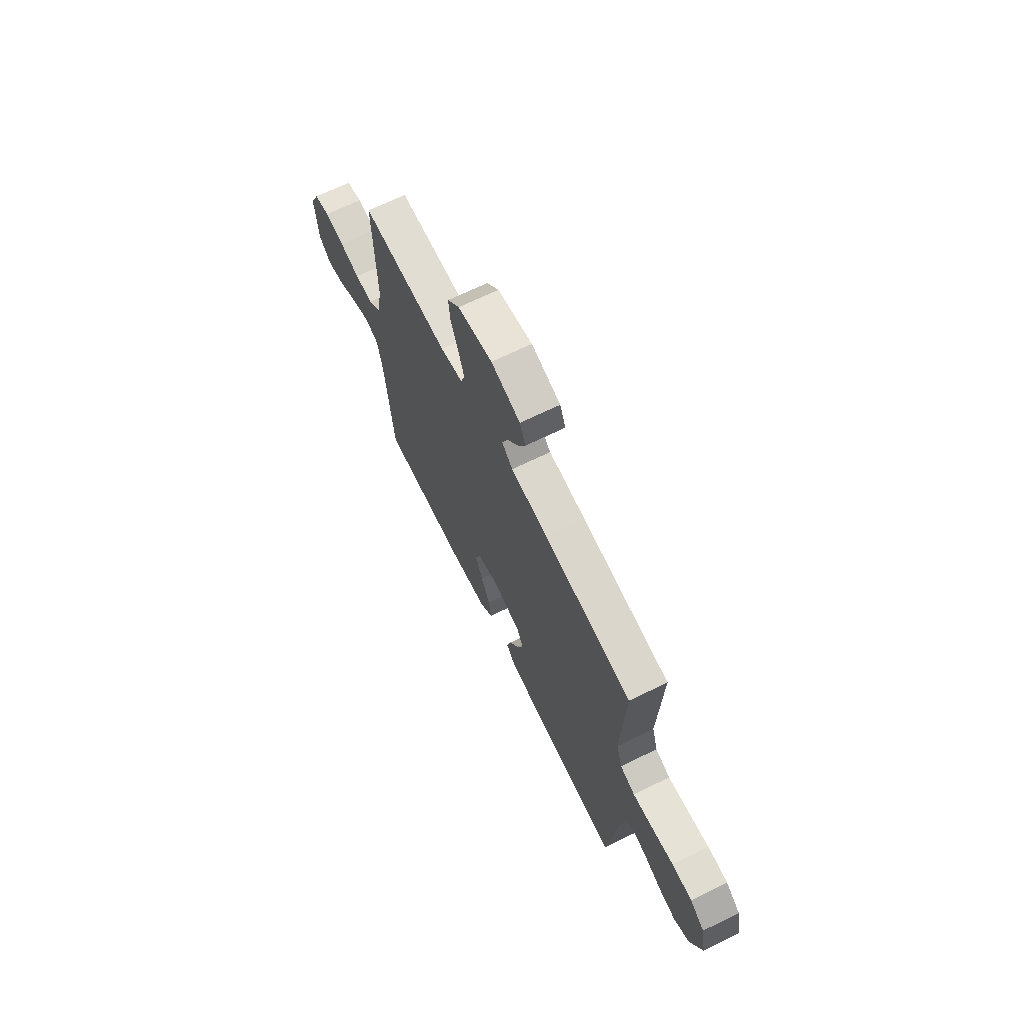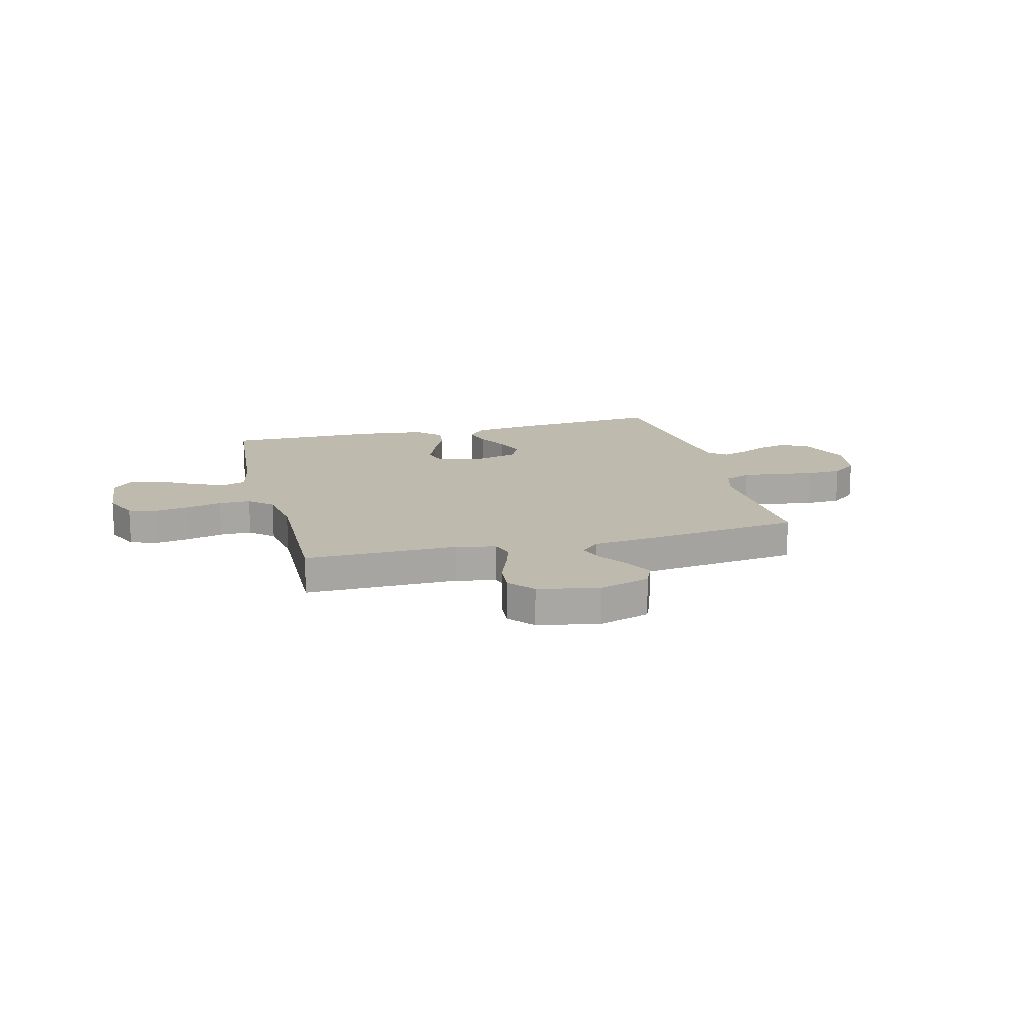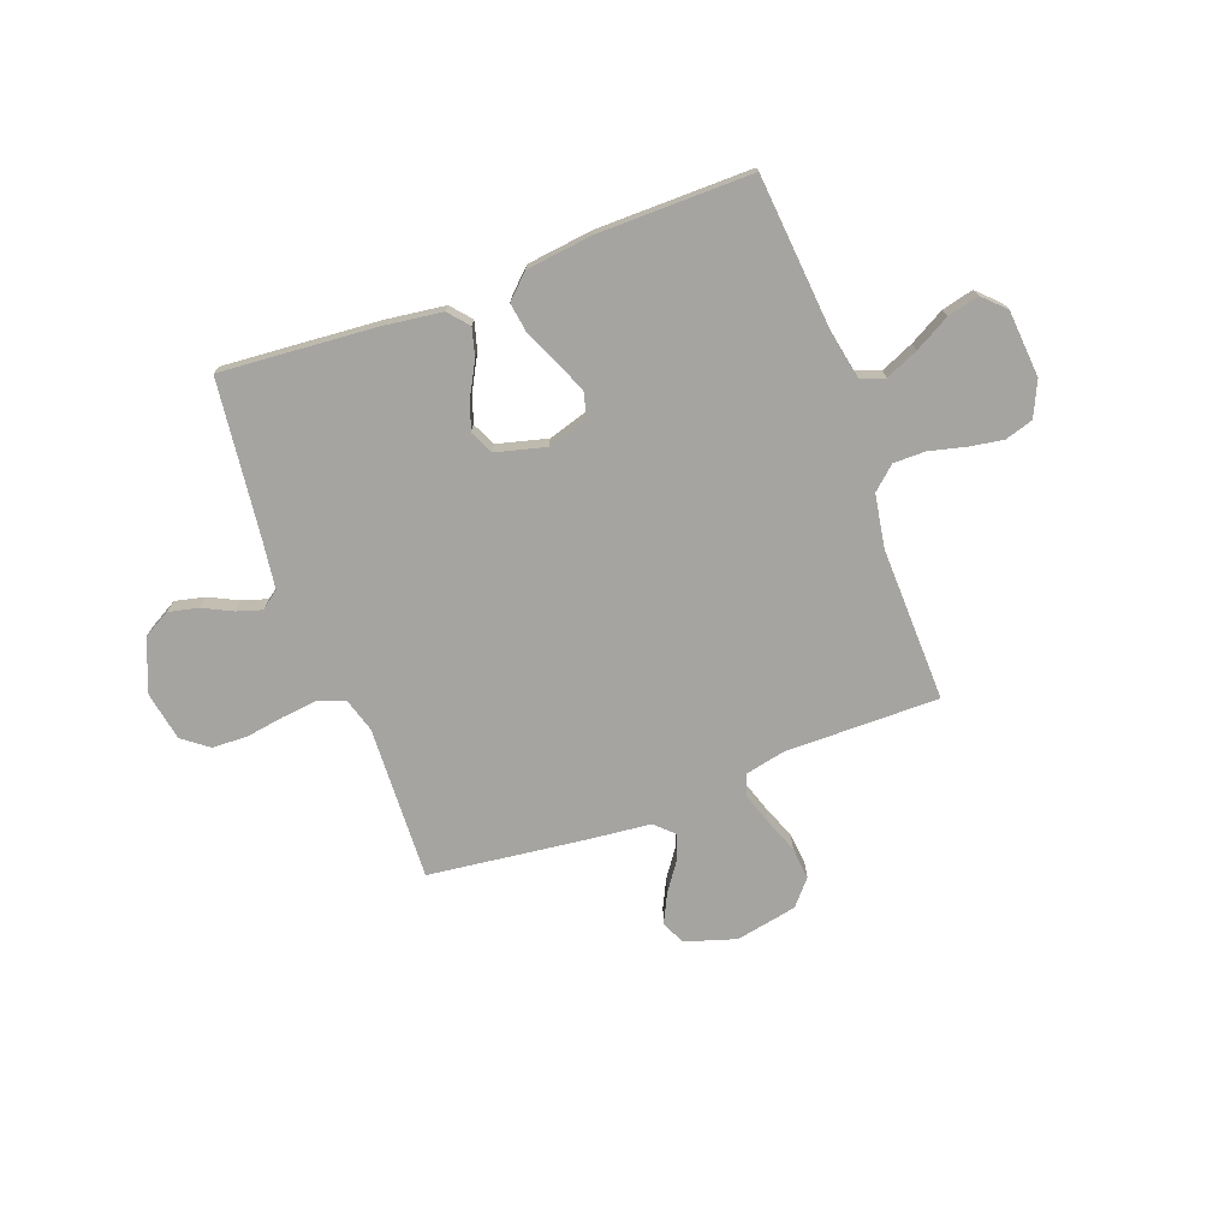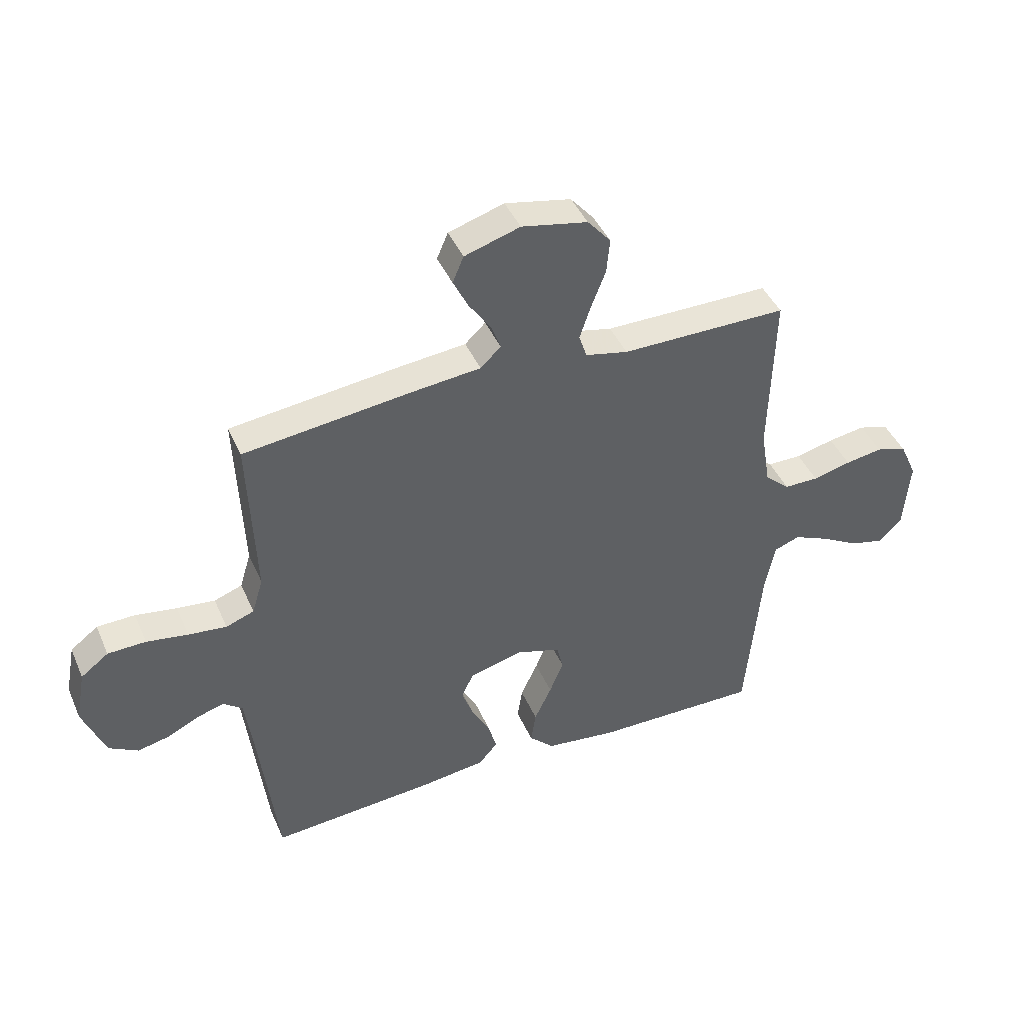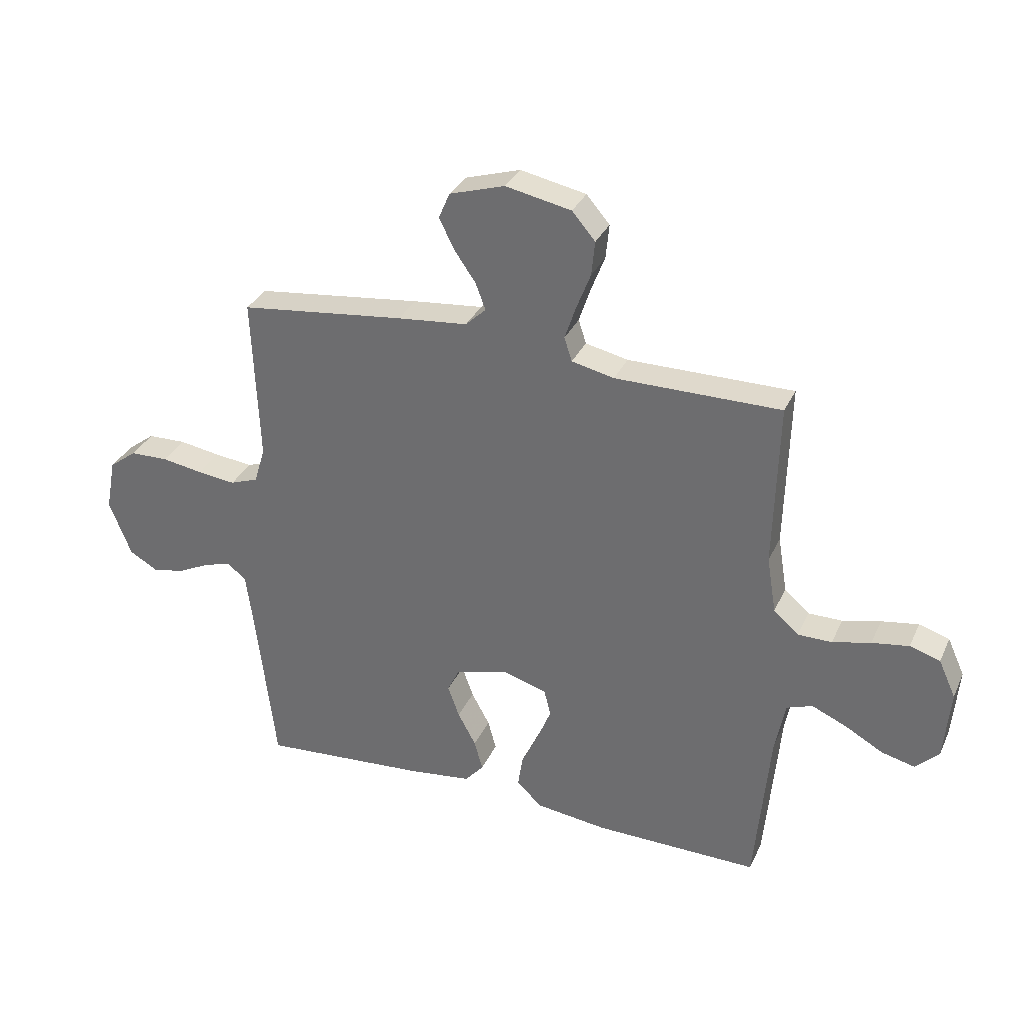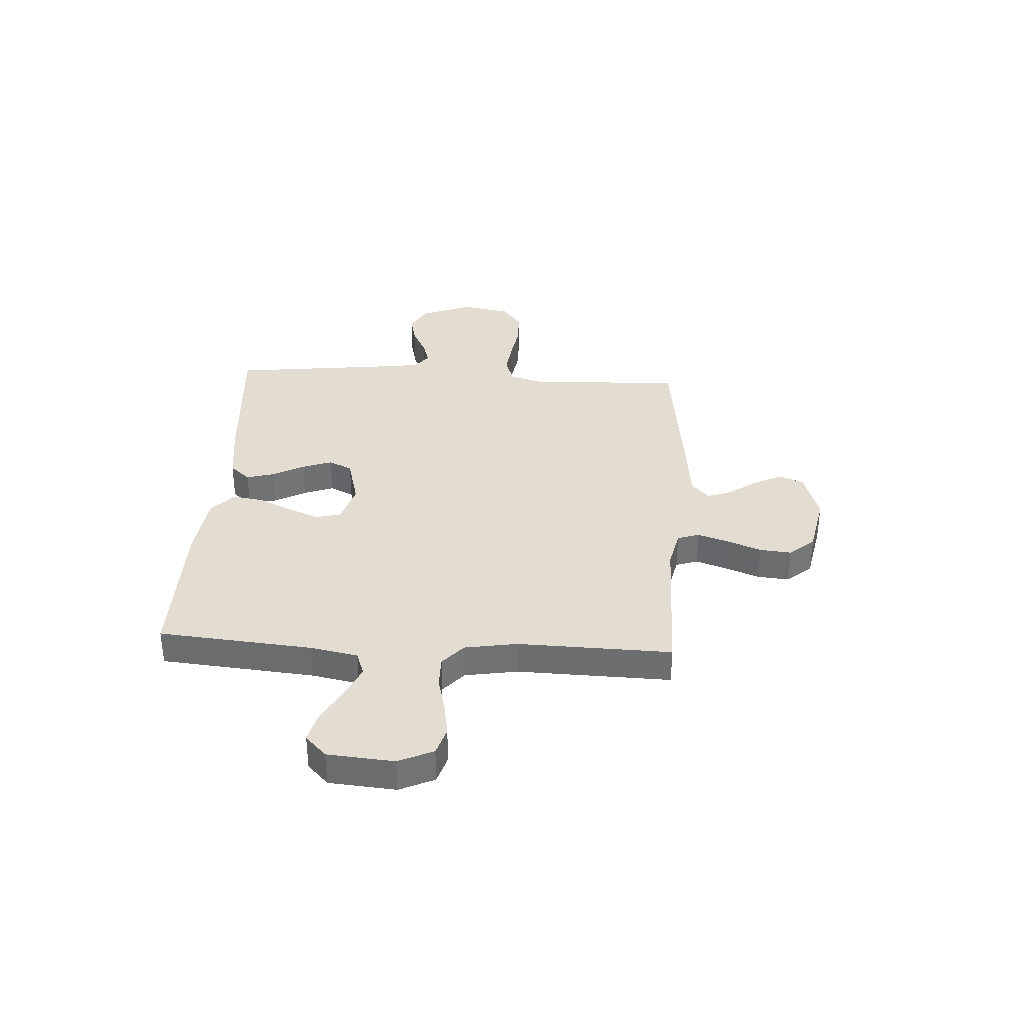
<metadata>
{"format":"obj","ext":"obj","renderer":"f3d","projection":"perspective","resolution":1024,"background":"white","views":[{"elev":68.1,"azim":63.9,"up":"+Z"},{"elev":15.7,"azim":-14.5,"up":"+Y"},{"elev":-73.3,"azim":-159.8,"up":"+Y"},{"elev":43.1,"azim":157.4,"up":"+Z"},{"elev":32.5,"azim":-158.2,"up":"+Z"},{"elev":35.2,"azim":-86.7,"up":"+Y"}]}
</metadata>
<code>
v -0.5 0.07 0.5
v -0.2 0.07 0.499
v -0.123 0.07 0.516
v -0.109 0.07 0.559
v -0.129 0.07 0.619
v -0.155 0.07 0.686
v -0.161 0.07 0.748
v -0.119 0.07 0.797
v 0 0.07 0.821
v 0.1 0.07 0.79
v 0.12 0.07 0.743
v 0.093 0.07 0.688
v 0.054 0.07 0.632
v 0.036 0.07 0.584
v 0.073 0.07 0.549
v 0.2 0.07 0.536
v 0.5 0.07 0.5
v 0.488 0.07 0.2
v 0.508 0.07 0.134
v 0.559 0.07 0.115
v 0.628 0.07 0.123
v 0.703 0.07 0.135
v 0.772 0.07 0.133
v 0.822 0.07 0.095
v 0.84 0.07 0
v 0.8 0.07 -0.102
v 0.747 0.07 -0.132
v 0.689 0.07 -0.119
v 0.632 0.07 -0.091
v 0.583 0.07 -0.076
v 0.548 0.07 -0.103
v 0.535 0.07 -0.2
v 0.5 0.07 -0.5
v 0.2 0.07 -0.477
v 0.084 0.07 -0.462
v 0.05 0.07 -0.423
v 0.065 0.07 -0.368
v 0.098 0.07 -0.307
v 0.119 0.07 -0.249
v 0.097 0.07 -0.203
v 0 0.07 -0.178
v -0.079 0.07 -0.202
v -0.091 0.07 -0.25
v -0.066 0.07 -0.312
v -0.035 0.07 -0.378
v -0.026 0.07 -0.437
v -0.071 0.07 -0.481
v -0.2 0.07 -0.497
v -0.5 0.07 -0.5
v -0.527 0.07 -0.2
v -0.545 0.07 -0.107
v -0.592 0.07 -0.09
v -0.656 0.07 -0.118
v -0.724 0.07 -0.156
v -0.785 0.07 -0.171
v -0.827 0.07 -0.13
v -0.838 0.07 0
v -0.807 0.07 0.068
v -0.752 0.07 0.085
v -0.685 0.07 0.074
v -0.616 0.07 0.057
v -0.554 0.07 0.057
v -0.509 0.07 0.097
v -0.492 0.07 0.2
v -0.5 0 0.5
v -0.2 0 0.499
v -0.123 0 0.516
v -0.109 0 0.559
v -0.129 0 0.619
v -0.155 0 0.686
v -0.161 0 0.748
v -0.119 0 0.797
v 0 0 0.821
v 0.1 0 0.79
v 0.12 0 0.743
v 0.093 0 0.688
v 0.054 0 0.632
v 0.036 0 0.584
v 0.073 0 0.549
v 0.2 0 0.536
v 0.5 0 0.5
v 0.488 0 0.2
v 0.508 0 0.134
v 0.559 0 0.115
v 0.628 0 0.123
v 0.703 0 0.135
v 0.772 0 0.133
v 0.822 0 0.095
v 0.84 0 0
v 0.8 0 -0.102
v 0.747 0 -0.132
v 0.689 0 -0.119
v 0.632 0 -0.091
v 0.583 0 -0.076
v 0.548 0 -0.103
v 0.535 0 -0.2
v 0.5 0 -0.5
v 0.2 0 -0.477
v 0.084 0 -0.462
v 0.05 0 -0.423
v 0.065 0 -0.368
v 0.098 0 -0.307
v 0.119 0 -0.249
v 0.097 0 -0.203
v 0 0 -0.178
v -0.079 0 -0.202
v -0.091 0 -0.25
v -0.066 0 -0.312
v -0.035 0 -0.378
v -0.026 0 -0.437
v -0.071 0 -0.481
v -0.2 0 -0.497
v -0.5 0 -0.5
v -0.527 0 -0.2
v -0.545 0 -0.107
v -0.592 0 -0.09
v -0.656 0 -0.118
v -0.724 0 -0.156
v -0.785 0 -0.171
v -0.827 0 -0.13
v -0.838 0 0
v -0.807 0 0.068
v -0.752 0 0.085
v -0.685 0 0.074
v -0.616 0 0.057
v -0.554 0 0.057
v -0.509 0 0.097
v -0.492 0 0.2
f 58 59 60 61
f 56 57 58 61
f 56 61 62
f 53 54 55 56
f 52 53 56 62
f 51 52 62 63
f 47 48 49 50
f 47 50 51 63
f 44 45 46 47
f 43 44 47 63
f 35 36 37 38
f 35 38 39
f 32 33 34 35
f 31 32 35 39
f 30 31 39 40
f 26 27 28 29
f 26 29 30
f 25 26 30
f 21 22 23 24
f 20 21 24 25
f 19 20 25 30
f 15 16 17 18
f 15 18 19
f 14 15 19 30
f 10 11 12 13
f 10 13 14
f 9 10 14
f 8 9 14
f 5 6 7 8
f 4 5 8 14
f 3 4 14 30
f 64 1 2
f 42 43 63 64
f 41 42 64 2
f 30 40 41
f 2 3 30 41
f 125 124 123 122
f 125 122 121 120
f 126 125 120
f 120 119 118 117
f 126 120 117 116
f 127 126 116 115
f 114 113 112 111
f 127 115 114 111
f 111 110 109 108
f 127 111 108 107
f 102 101 100 99
f 103 102 99
f 99 98 97 96
f 103 99 96 95
f 104 103 95 94
f 93 92 91 90
f 94 93 90
f 94 90 89
f 88 87 86 85
f 89 88 85 84
f 94 89 84 83
f 82 81 80 79
f 83 82 79
f 94 83 79 78
f 77 76 75 74
f 78 77 74
f 78 74 73
f 78 73 72
f 72 71 70 69
f 78 72 69 68
f 94 78 68 67
f 66 65 128
f 128 127 107 106
f 66 128 106 105
f 105 104 94
f 105 94 67 66
f 1 65 66 2
f 2 66 67 3
f 3 67 68 4
f 4 68 69 5
f 5 69 70 6
f 6 70 71 7
f 7 71 72 8
f 8 72 73 9
f 9 73 74 10
f 10 74 75 11
f 11 75 76 12
f 12 76 77 13
f 13 77 78 14
f 14 78 79 15
f 15 79 80 16
f 16 80 81 17
f 17 81 82 18
f 18 82 83 19
f 19 83 84 20
f 20 84 85 21
f 21 85 86 22
f 22 86 87 23
f 23 87 88 24
f 24 88 89 25
f 25 89 90 26
f 26 90 91 27
f 27 91 92 28
f 28 92 93 29
f 29 93 94 30
f 30 94 95 31
f 31 95 96 32
f 32 96 97 33
f 33 97 98 34
f 34 98 99 35
f 35 99 100 36
f 36 100 101 37
f 37 101 102 38
f 38 102 103 39
f 39 103 104 40
f 40 104 105 41
f 41 105 106 42
f 42 106 107 43
f 43 107 108 44
f 44 108 109 45
f 45 109 110 46
f 46 110 111 47
f 47 111 112 48
f 48 112 113 49
f 49 113 114 50
f 50 114 115 51
f 51 115 116 52
f 52 116 117 53
f 53 117 118 54
f 54 118 119 55
f 55 119 120 56
f 56 120 121 57
f 57 121 122 58
f 58 122 123 59
f 59 123 124 60
f 60 124 125 61
f 61 125 126 62
f 62 126 127 63
f 63 127 128 64
f 64 128 65 1

</code>
